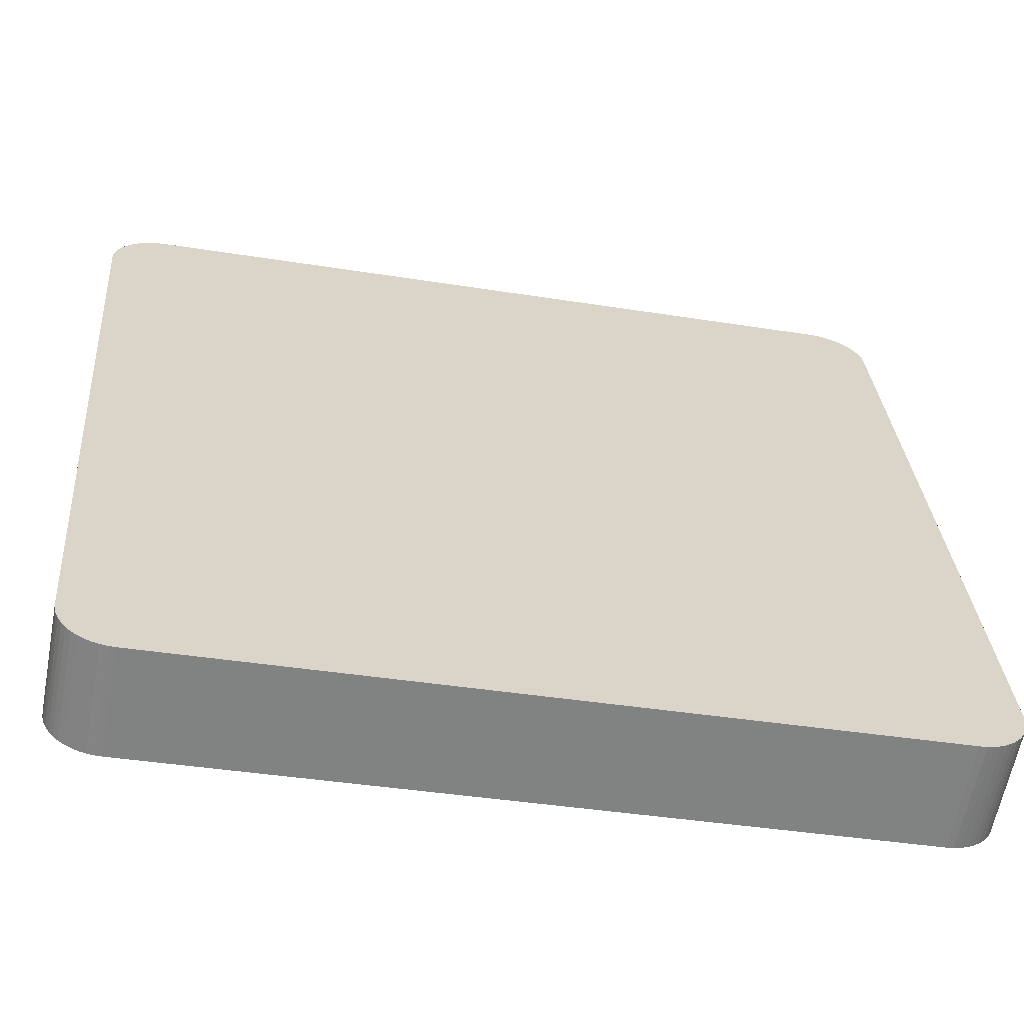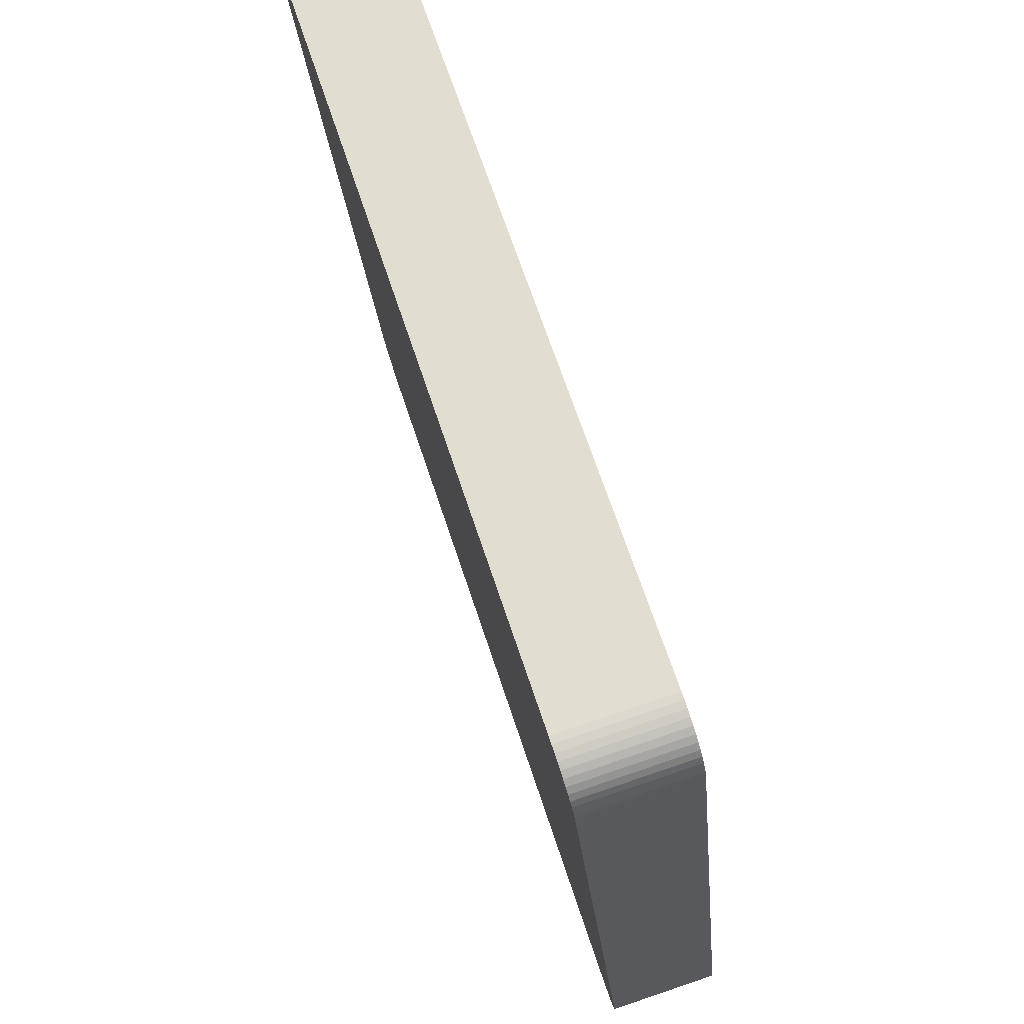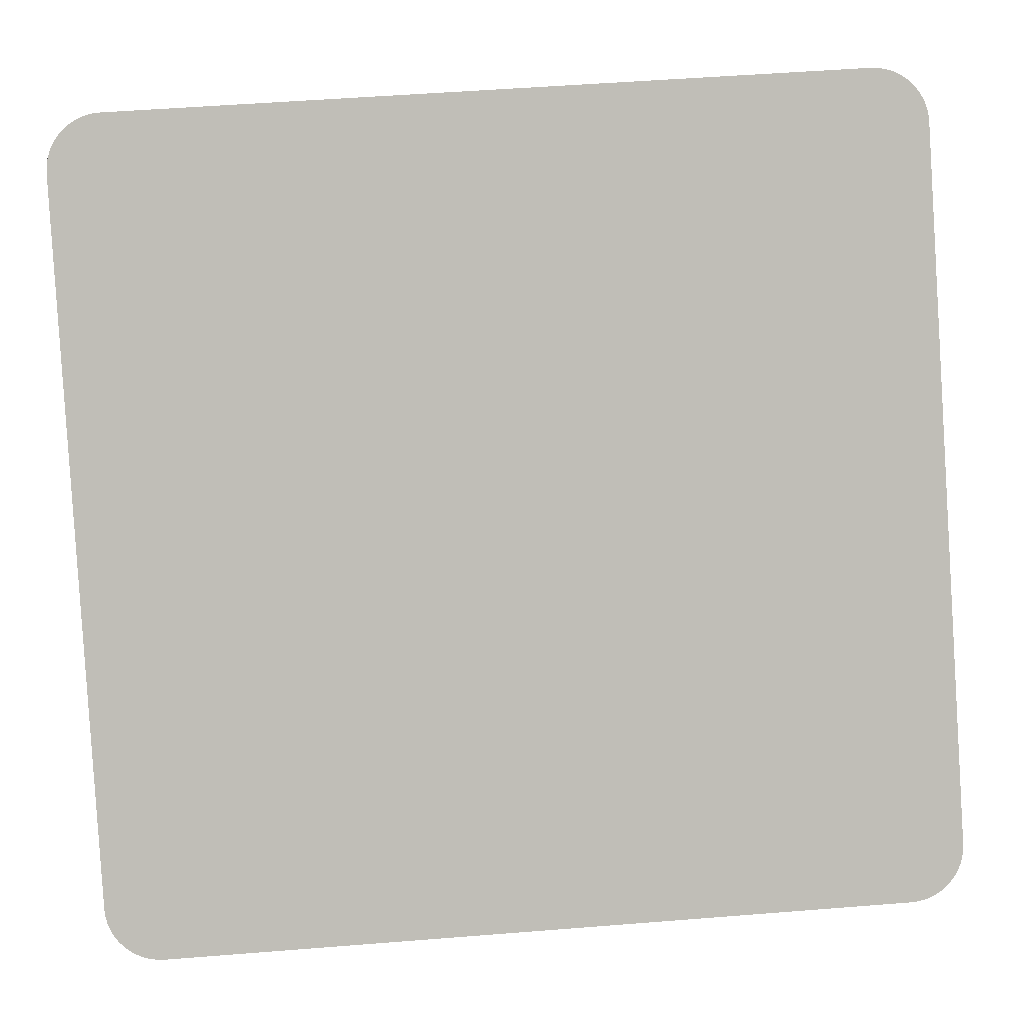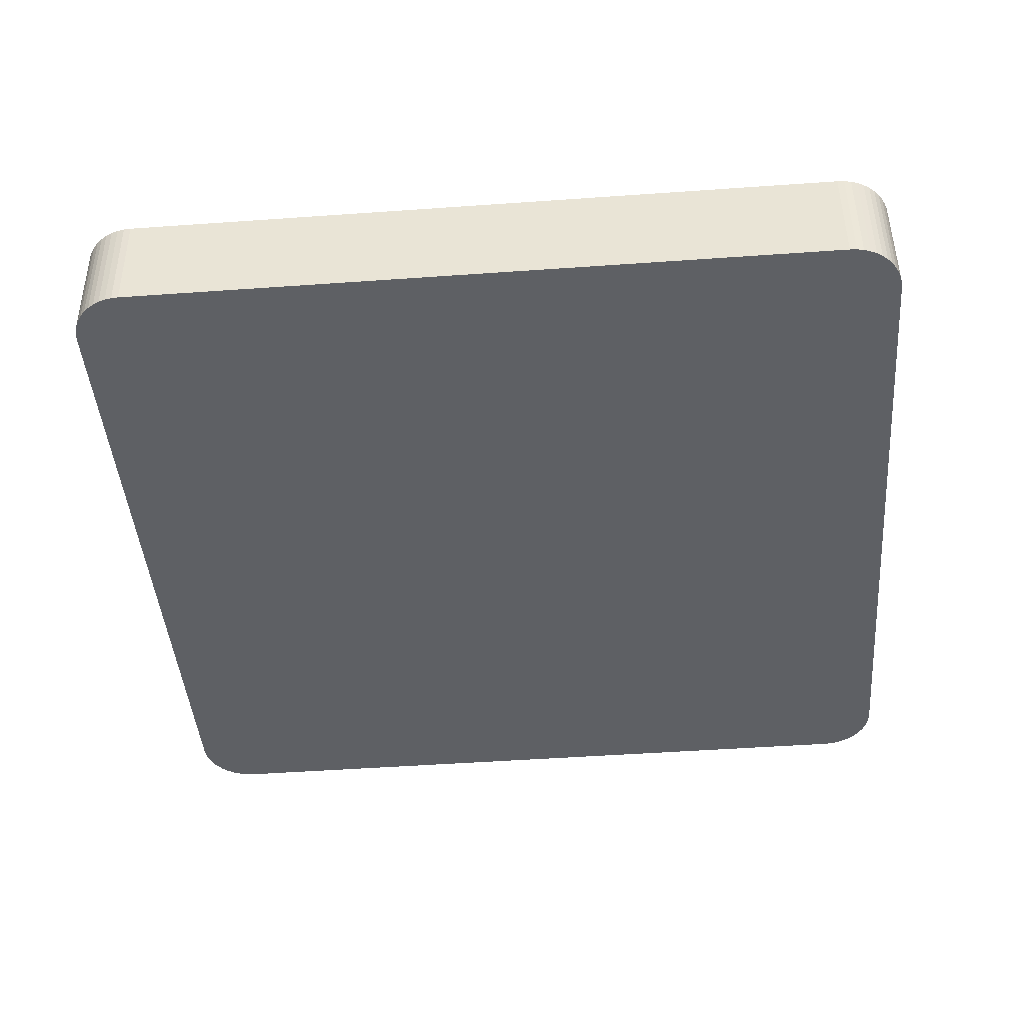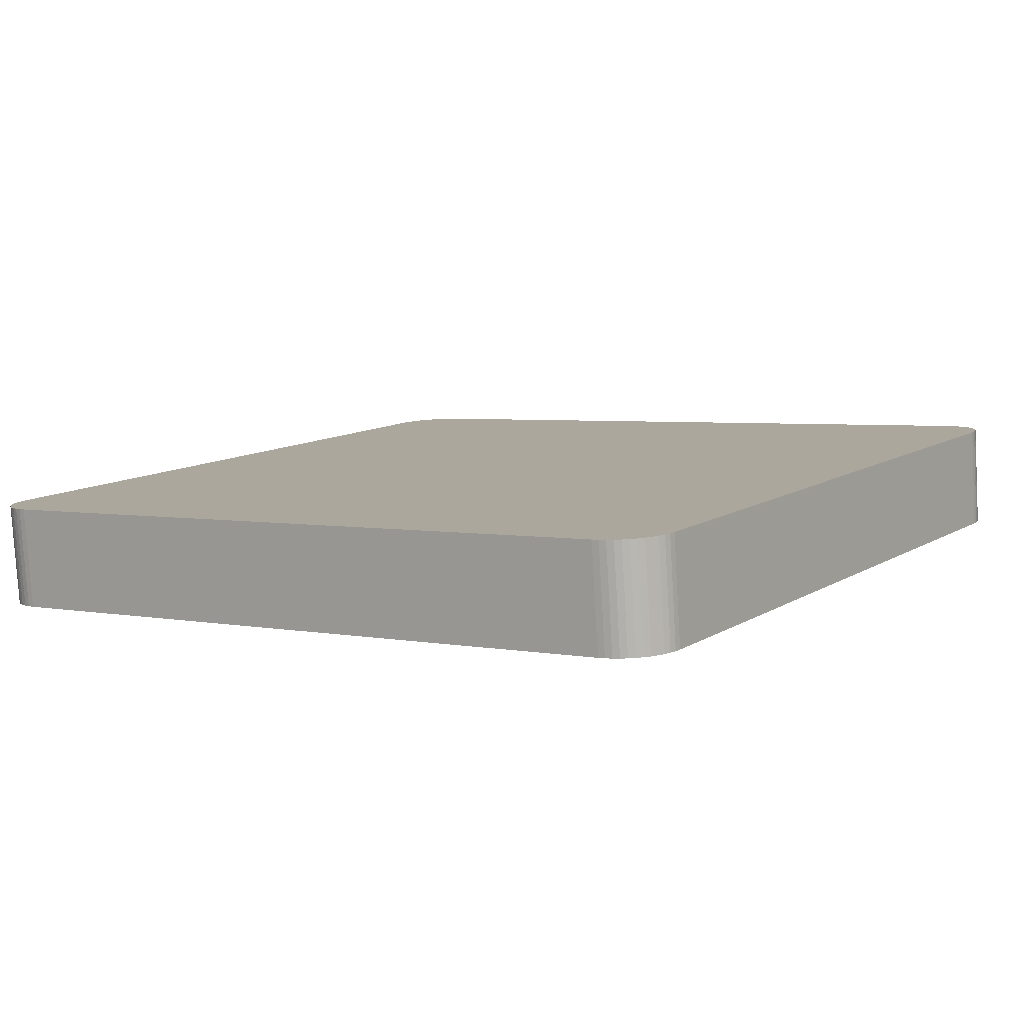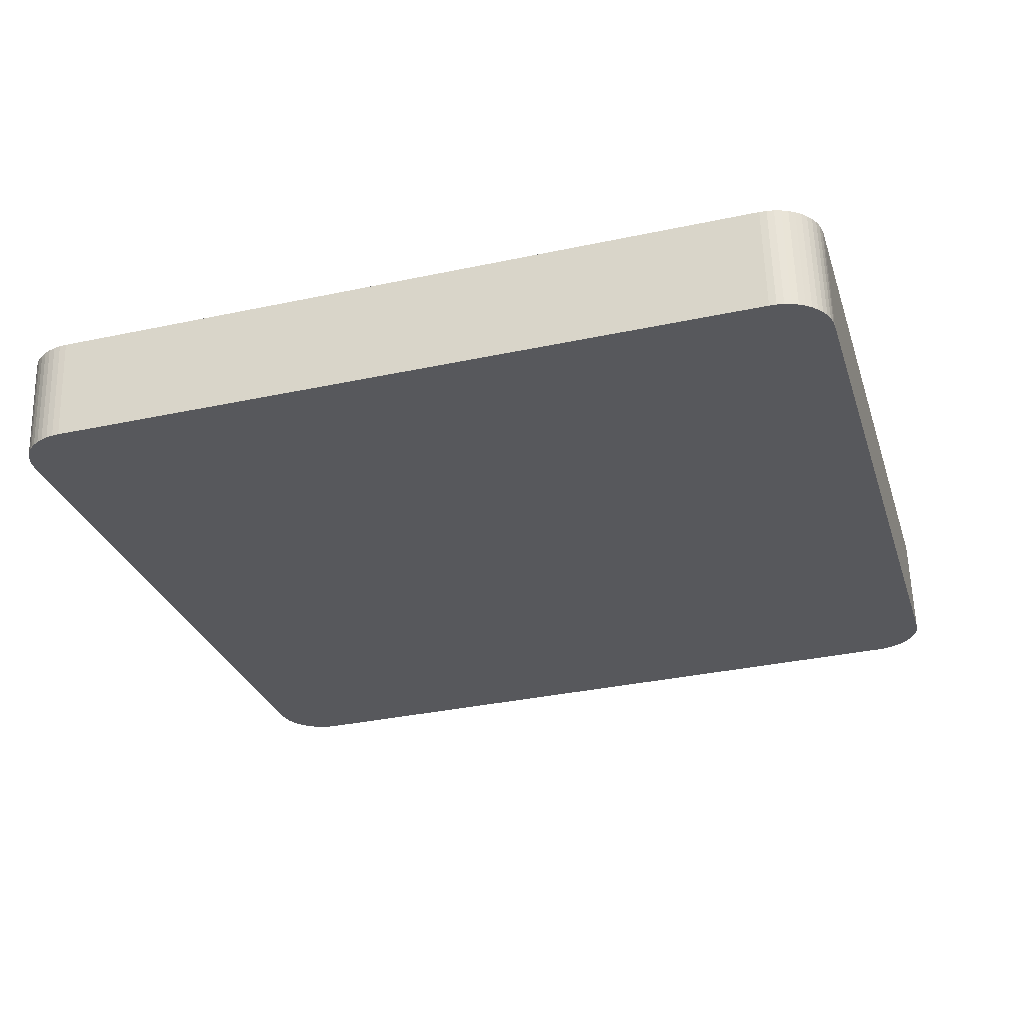
<metadata>
{"format":"obj","ext":"obj","renderer":"f3d","projection":"perspective","resolution":1024,"background":"white","views":[{"elev":-55.0,"azim":169.0,"up":"+Z"},{"elev":61.8,"azim":72.0,"up":"+Z"},{"elev":10.8,"azim":176.2,"up":"+Z"},{"elev":-49.1,"azim":7.7,"up":"+Y"},{"elev":3.8,"azim":37.5,"up":"+Y"},{"elev":-34.3,"azim":19.3,"up":"+Y"}]}
</metadata>
<code>
o mesh19/mesh19-geometry#mesh19-geometry
v 0.8745 0.003807 0.04442
v 0.8739 0.01288 0.04552
v 0.8739 0.003794 0.04457
v 0.8745 0.0129 0.04537
v 0.8734 0.01288 0.04559
v 0.8707 0.01092 -0.02333
v 0.875 0.003827 0.0442
v 0.8701 0.02002 -0.02246
v 0.8733 0.00379 0.04464
v 0.8695 0.02002 -0.02247
v 0.8701 0.01093 -0.02341
v 0.8713 0.0109 -0.02317
v 0.8751 0.01291 0.04515
v 0.8707 0.02001 -0.02238
v 0.8117 0.00379 0.04808
v 0.808 0.02002 -0.01902
v 0.8713 0.01999 -0.02222
v 0.8755 0.003854 0.0439
v 0.8718 0.01087 -0.02294
v 0.8695 0.01094 -0.02342
v 0.8118 0.01288 0.04904
v 0.8719 0.01996 -0.02199
v 0.8756 0.01294 0.04486
v 0.8111 0.003794 0.04808
v 0.8079 0.01094 -0.01997
v 0.8074 0.02002 -0.01895
v 0.876 0.003889 0.04355
v 0.8723 0.01084 -0.02263
v 0.8724 0.01993 -0.02168
v 0.8112 0.01288 0.04903
v 0.8761 0.01298 0.0445
v 0.8105 0.003807 0.048
v 0.8073 0.01093 -0.0199
v 0.8068 0.02001 -0.0188
v 0.8765 0.00393 0.04313
v 0.8728 0.0108 -0.02227
v 0.8728 0.01988 -0.02132
v 0.8765 0.01302 0.04408
v 0.8106 0.0129 0.04895
v 0.8099 0.003827 0.04784
v 0.8067 0.01092 -0.01975
v 0.8062 0.01999 -0.01858
v 0.8769 0.01307 0.04361
v 0.8732 0.01075 -0.02184
v 0.81 0.01291 0.04879
v 0.8768 0.003977 0.04266
v 0.8733 0.01984 -0.02089
v 0.8094 0.003854 0.0476
v 0.8062 0.0109 -0.01953
v 0.8057 0.01996 -0.01829
v 0.8772 0.01312 0.0431
v 0.8736 0.0107 -0.02137
v 0.8095 0.01294 0.04855
v 0.8771 0.004029 0.04215
v 0.8736 0.01979 -0.02042
v 0.8089 0.003889 0.0473
v 0.8057 0.01087 -0.01924
v 0.8052 0.01993 -0.01793
v 0.8774 0.01317 0.04256
v 0.8739 0.01064 -0.02085
v 0.8089 0.01298 0.04825
v 0.8774 0.004084 0.0416
v 0.8739 0.01973 -0.0199
v 0.8084 0.00393 0.04693
v 0.8052 0.01084 -0.01888
v 0.8048 0.01988 -0.01751
v 0.8776 0.01323 0.04198
v 0.8741 0.01058 -0.0203
v 0.8085 0.01302 0.04789
v 0.8775 0.004143 0.04103
v 0.8741 0.01967 -0.01935
v 0.808 0.01307 0.04746
v 0.8048 0.0108 -0.01846
v 0.8044 0.01984 -0.01705
v 0.8777 0.01329 0.04139
v 0.8742 0.01052 -0.01972
v 0.808 0.003977 0.04651
v 0.8044 0.01075 -0.018
v 0.8776 0.004205 0.04044
v 0.8743 0.01961 -0.01877
v 0.8077 0.01312 0.04699
v 0.8041 0.01979 -0.01653
v 0.8041 0.0107 -0.01749
v 0.8777 0.01336 0.0408
v 0.8743 0.01046 -0.01913
v 0.8076 0.004029 0.04604
v 0.8776 0.004267 0.03985
v 0.8744 0.01955 -0.01818
v 0.8074 0.01317 0.04647
v 0.8039 0.01973 -0.01599
v 0.8038 0.01064 -0.01694
v 0.8073 0.004084 0.04552
v 0.8072 0.01323 0.04592
v 0.8037 0.01967 -0.01541
v 0.8037 0.01058 -0.01637
v 0.8071 0.004143 0.04497
v 0.807 0.01329 0.04534
v 0.8037 0.01961 -0.01482
v 0.8036 0.01052 -0.01578
v 0.807 0.004205 0.04439
v 0.807 0.01336 0.04475
v 0.8037 0.01955 -0.01423
v 0.8036 0.01046 -0.01518
v 0.8069 0.004267 0.0438
f 1 2 3
f 2 1 4
f 3 2 1
f 4 1 2
f 5 3 2
f 2 3 5
f 3 6 1
f 1 6 3
f 7 4 1
f 1 4 7
f 8 2 4
f 4 2 8
f 3 5 9
f 9 5 3
f 10 5 2
f 2 5 10
f 3 11 6
f 6 11 3
f 1 6 12
f 12 6 1
f 4 7 13
f 13 7 4
f 1 12 7
f 7 12 1
f 10 2 8
f 8 2 10
f 8 4 14
f 14 4 8
f 5 15 9
f 9 15 5
f 9 11 3
f 3 11 9
f 16 5 10
f 10 5 16
f 11 14 6
f 6 14 11
f 6 17 12
f 12 17 6
f 18 13 7
f 7 13 18
f 14 4 13
f 13 4 14
f 7 12 19
f 19 12 7
f 8 20 10
f 10 20 8
f 14 11 8
f 8 11 14
f 15 5 21
f 21 5 15
f 15 20 9
f 9 20 15
f 9 20 11
f 11 20 9
f 16 21 5
f 5 21 16
f 20 16 10
f 10 16 20
f 17 6 14
f 14 6 17
f 22 12 17
f 17 12 22
f 13 18 23
f 23 18 13
f 7 19 18
f 18 19 7
f 14 13 17
f 17 13 14
f 12 22 19
f 19 22 12
f 20 8 11
f 11 8 20
f 21 24 15
f 15 24 21
f 15 25 20
f 20 25 15
f 26 21 16
f 16 21 26
f 16 20 25
f 25 20 16
f 17 23 22
f 22 23 17
f 27 23 18
f 18 23 27
f 17 13 23
f 23 13 17
f 18 19 28
f 28 19 18
f 29 19 22
f 22 19 29
f 24 21 30
f 30 21 24
f 24 25 15
f 15 25 24
f 26 30 21
f 21 30 26
f 25 26 16
f 16 26 25
f 22 23 31
f 31 23 22
f 23 27 31
f 31 27 23
f 18 28 27
f 27 28 18
f 19 29 28
f 28 29 19
f 22 31 29
f 29 31 22
f 30 32 24
f 24 32 30
f 24 33 25
f 25 33 24
f 34 30 26
f 26 30 34
f 26 25 33
f 33 25 26
f 35 31 27
f 27 31 35
f 27 28 36
f 36 28 27
f 37 28 29
f 29 28 37
f 29 31 38
f 38 31 29
f 32 30 39
f 39 30 32
f 32 33 24
f 24 33 32
f 34 39 30
f 30 39 34
f 33 34 26
f 26 34 33
f 31 35 38
f 38 35 31
f 27 36 35
f 35 36 27
f 28 37 36
f 36 37 28
f 29 38 37
f 37 38 29
f 39 40 32
f 32 40 39
f 32 41 33
f 33 41 32
f 42 39 34
f 34 39 42
f 34 33 41
f 41 33 34
f 35 43 38
f 38 43 35
f 35 36 44
f 44 36 35
f 37 44 36
f 36 44 37
f 37 38 43
f 43 38 37
f 40 39 45
f 45 39 40
f 40 41 32
f 32 41 40
f 42 45 39
f 39 45 42
f 41 42 34
f 34 42 41
f 43 35 46
f 46 35 43
f 35 44 46
f 46 44 35
f 44 37 47
f 47 37 44
f 37 43 47
f 47 43 37
f 45 48 40
f 40 48 45
f 40 49 41
f 41 49 40
f 50 45 42
f 42 45 50
f 42 41 49
f 49 41 42
f 46 51 43
f 43 51 46
f 46 44 52
f 52 44 46
f 47 52 44
f 44 52 47
f 47 43 51
f 51 43 47
f 48 45 53
f 53 45 48
f 48 49 40
f 40 49 48
f 50 53 45
f 45 53 50
f 49 50 42
f 42 50 49
f 51 46 54
f 54 46 51
f 46 52 54
f 54 52 46
f 52 47 55
f 55 47 52
f 47 51 55
f 55 51 47
f 53 56 48
f 48 56 53
f 48 57 49
f 49 57 48
f 58 53 50
f 50 53 58
f 50 49 57
f 57 49 50
f 54 59 51
f 51 59 54
f 54 52 60
f 60 52 54
f 55 60 52
f 52 60 55
f 55 51 59
f 59 51 55
f 56 53 61
f 61 53 56
f 56 57 48
f 48 57 56
f 58 61 53
f 53 61 58
f 57 58 50
f 50 58 57
f 59 54 62
f 62 54 59
f 54 60 62
f 62 60 54
f 60 55 63
f 63 55 60
f 55 59 63
f 63 59 55
f 61 64 56
f 56 64 61
f 56 65 57
f 57 65 56
f 66 61 58
f 58 61 66
f 58 57 65
f 65 57 58
f 62 67 59
f 59 67 62
f 62 60 68
f 68 60 62
f 63 68 60
f 60 68 63
f 63 59 67
f 67 59 63
f 64 61 69
f 69 61 64
f 64 65 56
f 56 65 64
f 66 69 61
f 61 69 66
f 65 66 58
f 58 66 65
f 67 62 70
f 70 62 67
f 62 68 70
f 70 68 62
f 68 63 71
f 71 63 68
f 63 67 71
f 71 67 63
f 72 64 69
f 69 64 72
f 64 73 65
f 65 73 64
f 74 69 66
f 66 69 74
f 66 65 73
f 73 65 66
f 70 75 67
f 67 75 70
f 70 68 76
f 76 68 70
f 71 76 68
f 68 76 71
f 71 67 75
f 75 67 71
f 64 72 77
f 77 72 64
f 74 72 69
f 69 72 74
f 77 73 64
f 64 73 77
f 66 78 74
f 74 78 66
f 78 66 73
f 73 66 78
f 75 70 79
f 79 70 75
f 70 76 79
f 79 76 70
f 76 71 80
f 80 71 76
f 71 75 80
f 80 75 71
f 81 77 72
f 72 77 81
f 82 72 74
f 74 72 82
f 77 78 73
f 73 78 77
f 83 74 78
f 78 74 83
f 79 84 75
f 75 84 79
f 79 76 85
f 85 76 79
f 80 85 76
f 76 85 80
f 80 75 84
f 84 75 80
f 77 81 86
f 86 81 77
f 82 81 72
f 72 81 82
f 74 83 82
f 82 83 74
f 86 78 77
f 77 78 86
f 86 83 78
f 78 83 86
f 84 79 87
f 87 79 84
f 79 85 87
f 87 85 79
f 85 80 88
f 88 80 85
f 80 84 88
f 88 84 80
f 89 86 81
f 81 86 89
f 90 81 82
f 82 81 90
f 91 82 83
f 83 82 91
f 92 83 86
f 86 83 92
f 87 88 84
f 84 88 87
f 88 87 85
f 85 87 88
f 86 89 92
f 92 89 86
f 90 89 81
f 81 89 90
f 82 91 90
f 90 91 82
f 92 91 83
f 83 91 92
f 93 92 89
f 89 92 93
f 94 89 90
f 90 89 94
f 95 90 91
f 91 90 95
f 96 91 92
f 92 91 96
f 92 93 96
f 96 93 92
f 94 93 89
f 89 93 94
f 90 95 94
f 94 95 90
f 96 95 91
f 91 95 96
f 97 96 93
f 93 96 97
f 98 93 94
f 94 93 98
f 99 94 95
f 95 94 99
f 100 95 96
f 96 95 100
f 96 97 100
f 100 97 96
f 98 97 93
f 93 97 98
f 94 99 98
f 98 99 94
f 100 99 95
f 95 99 100
f 101 100 97
f 97 100 101
f 102 97 98
f 98 97 102
f 103 98 99
f 99 98 103
f 104 99 100
f 100 99 104
f 100 101 104
f 104 101 100
f 97 102 101
f 101 102 97
f 98 103 102
f 102 103 98
f 99 104 103
f 103 104 99
f 102 104 101
f 101 104 102
f 104 102 103
f 103 102 104

</code>
